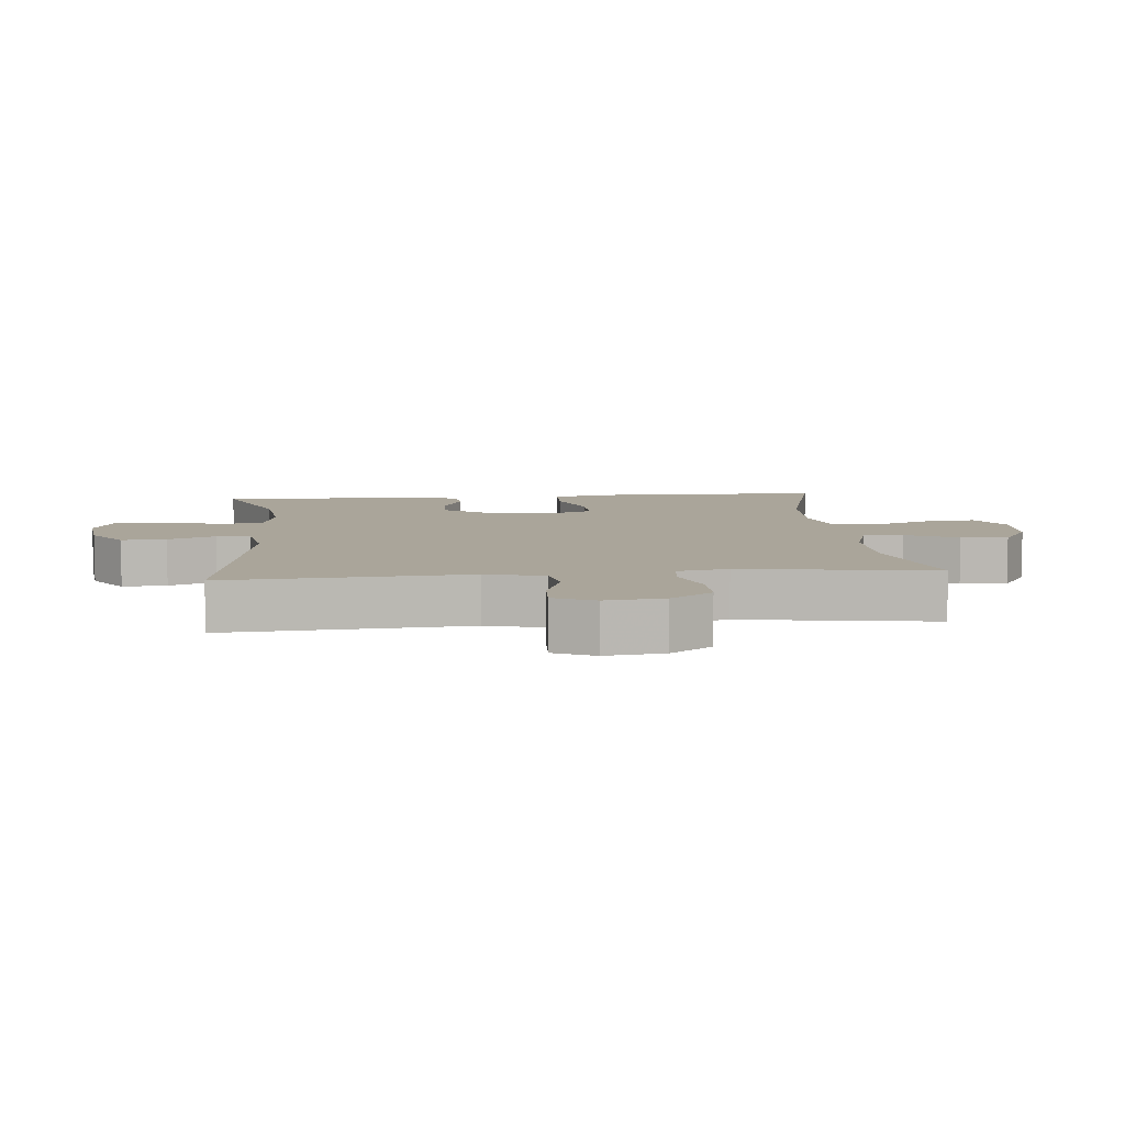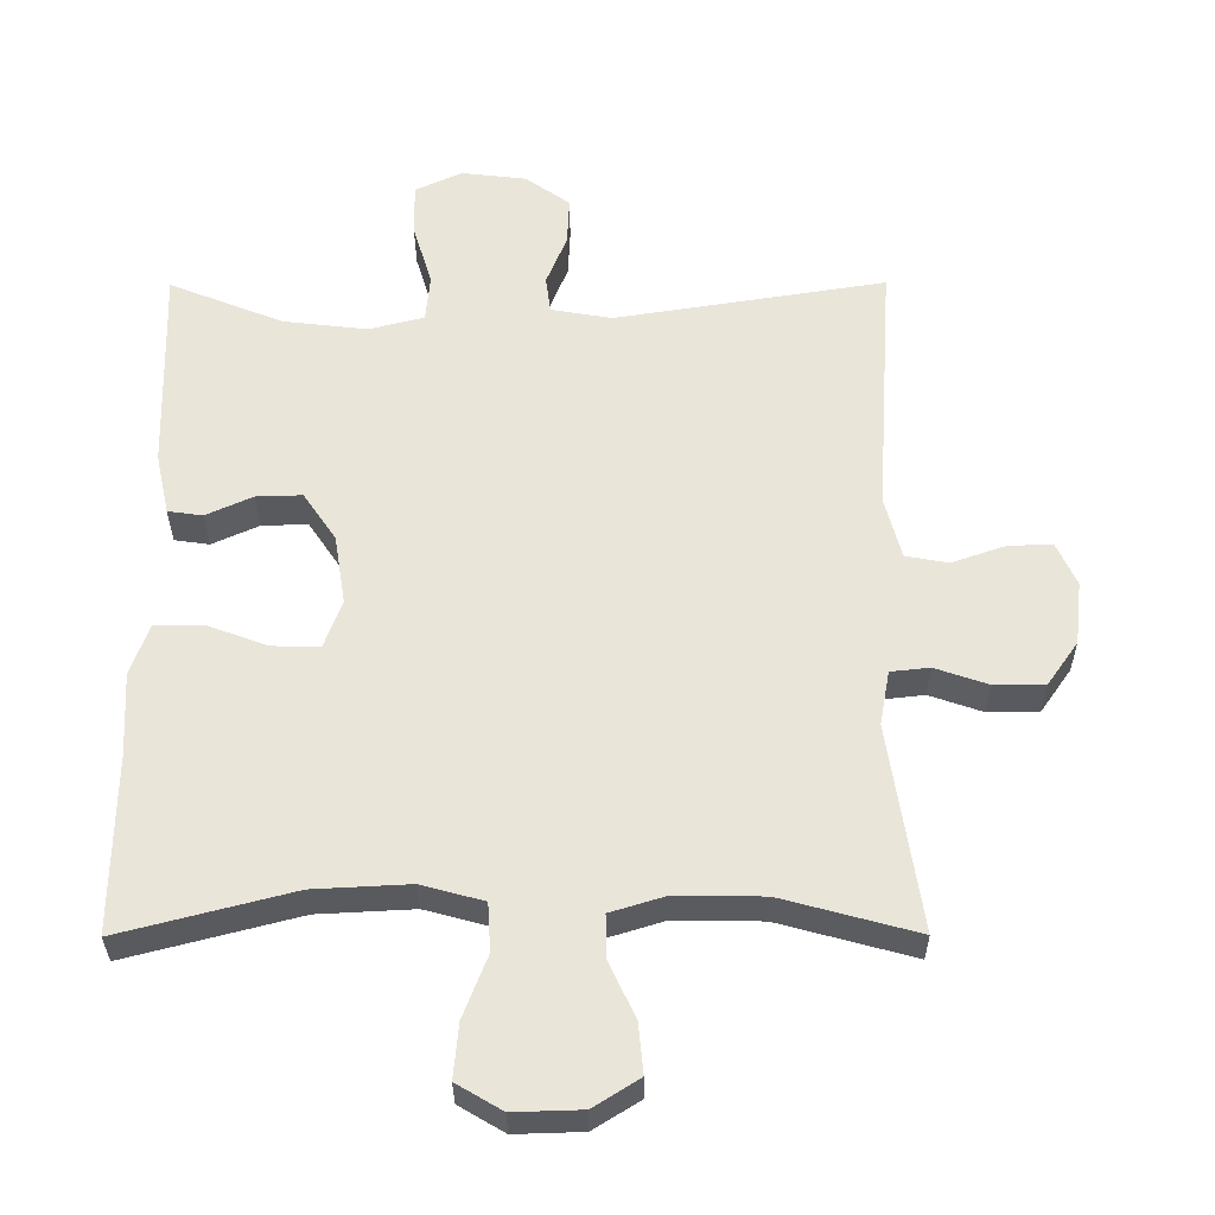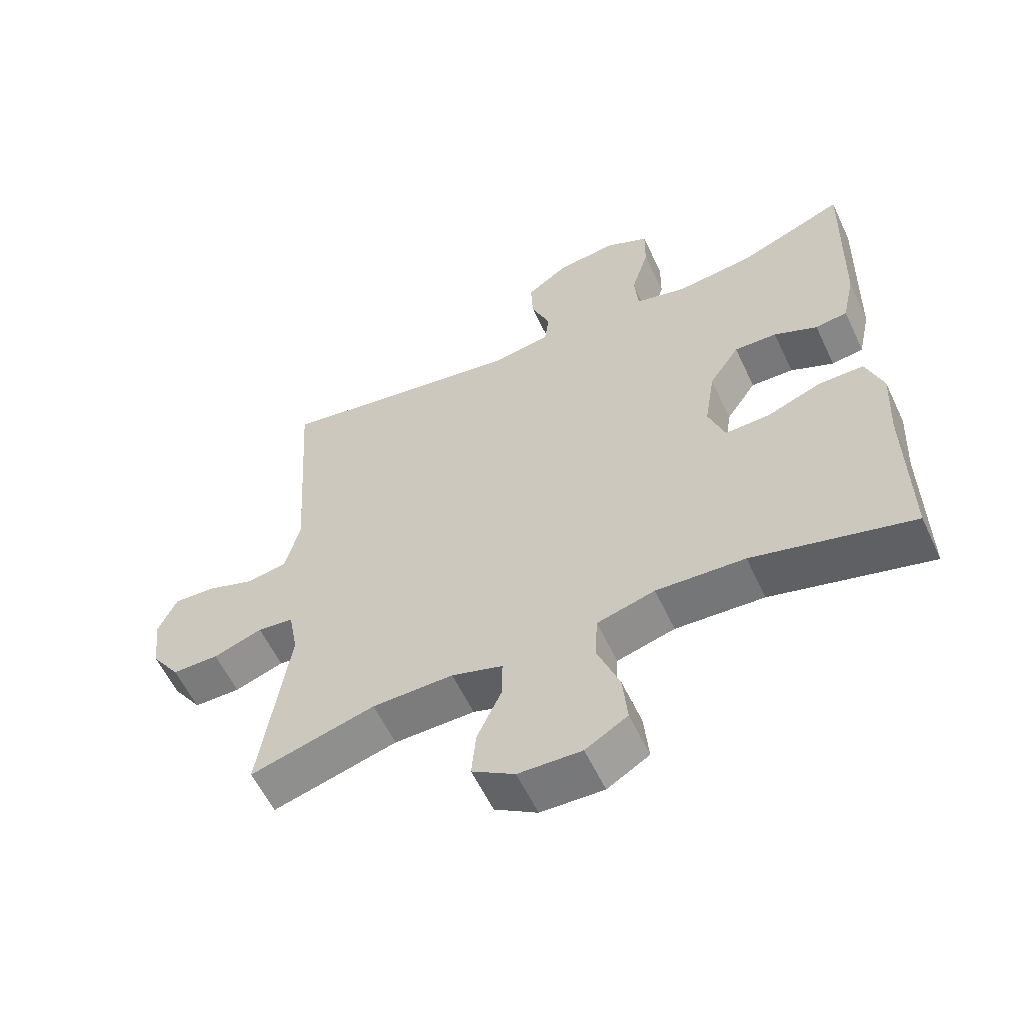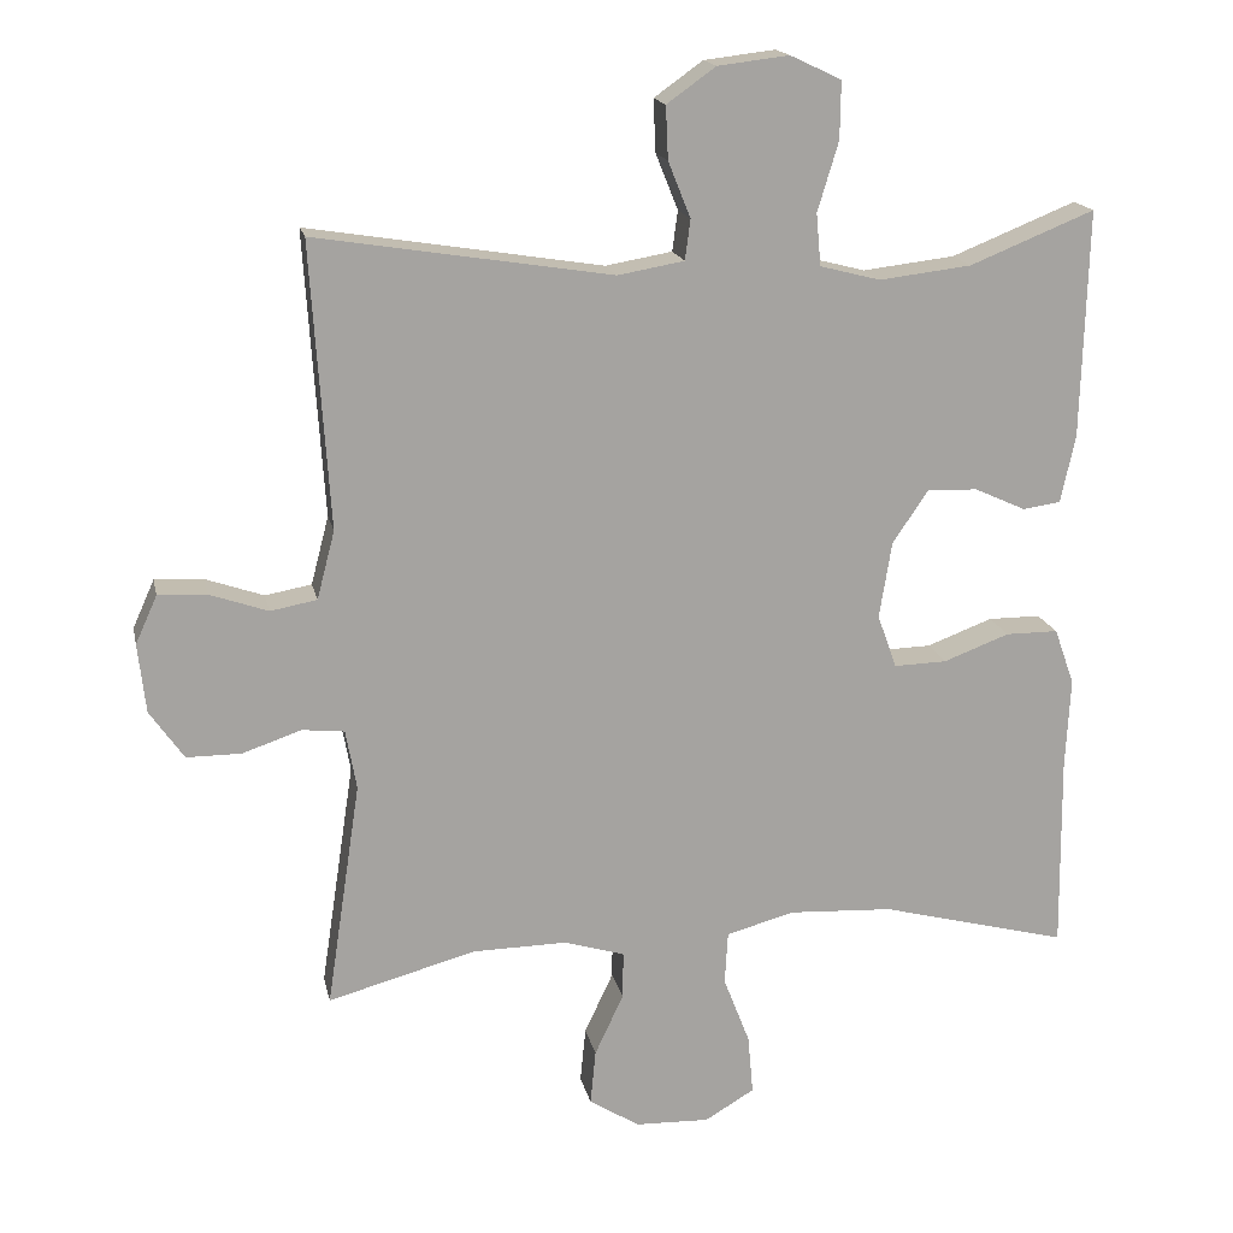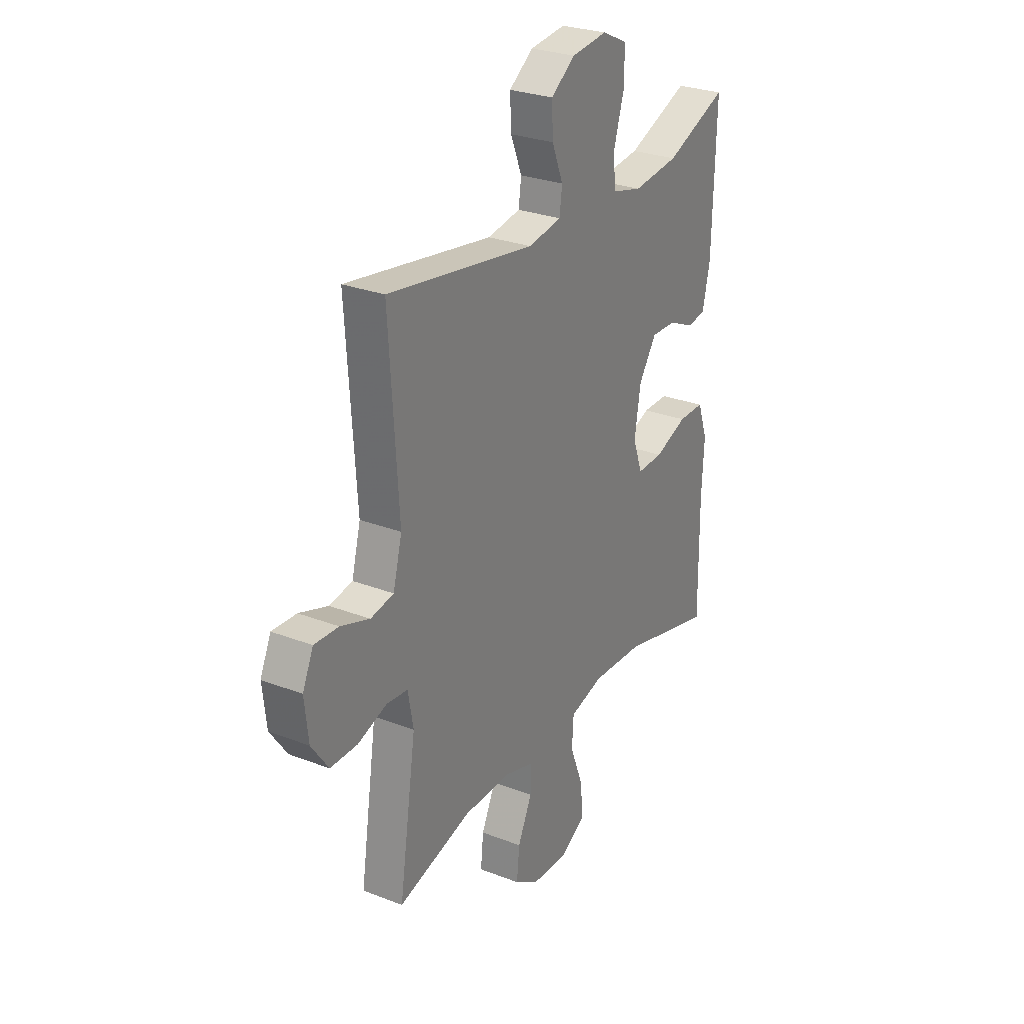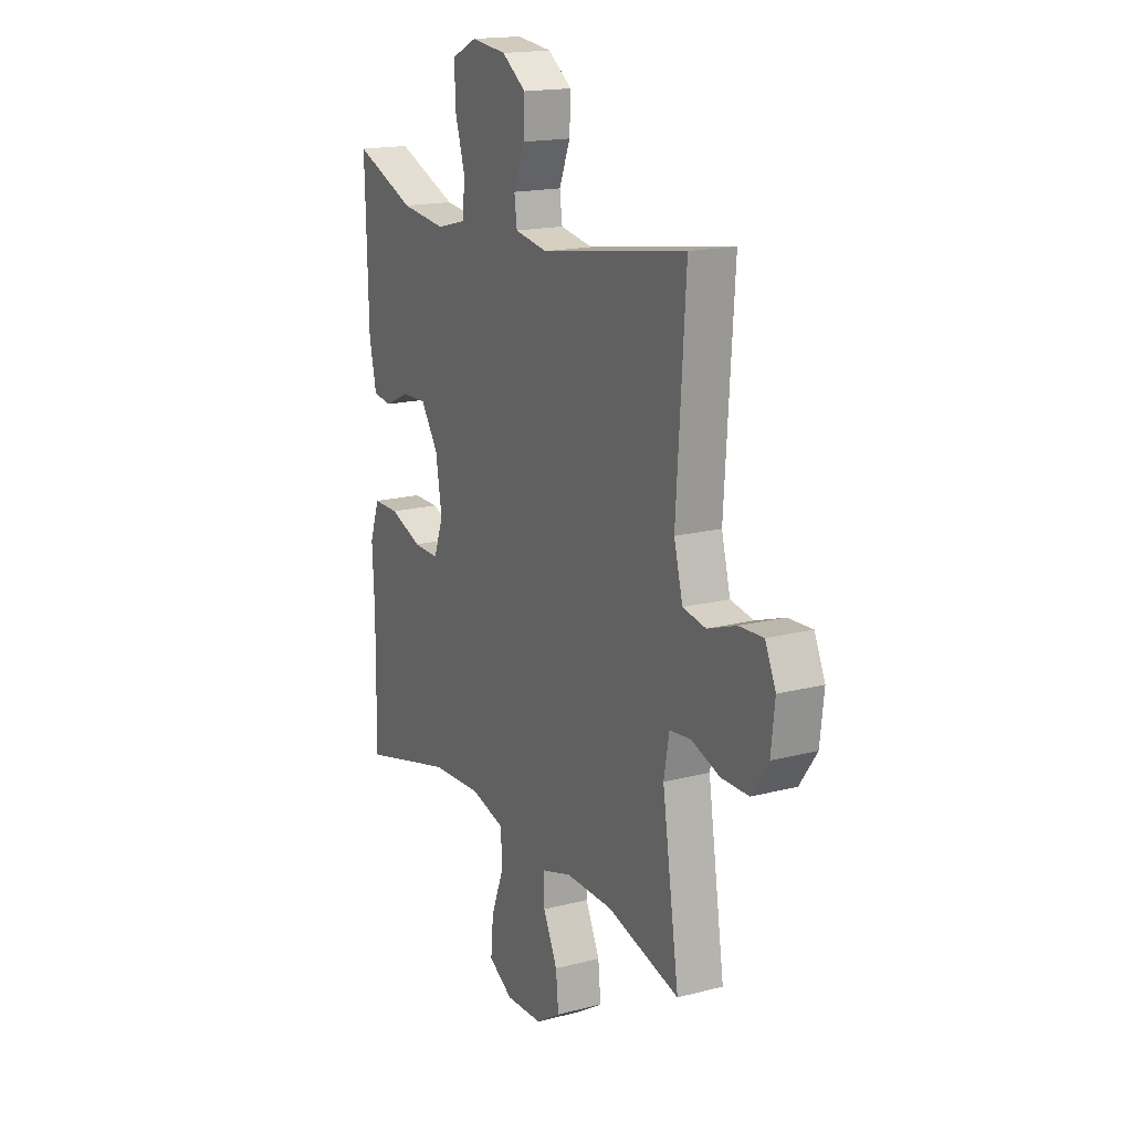
<metadata>
{"format":"obj","ext":"obj","renderer":"f3d","projection":"perspective","resolution":1024,"background":"white","views":[{"elev":7.7,"azim":84.5,"up":"+Y"},{"elev":-31.9,"azim":0.3,"up":"+Z"},{"elev":-58.4,"azim":-154.9,"up":"+Z"},{"elev":17.0,"azim":168.2,"up":"+Z"},{"elev":27.9,"azim":120.5,"up":"+Z"},{"elev":17.1,"azim":62.6,"up":"+Z"}]}
</metadata>
<code>
v 0.5 0.07 -0.5
v 0.31 0.07 -0.448
v 0.187 0.07 -0.446
v 0.109 0.07 -0.47
v 0.11 0.07 -0.531
v 0.147 0.07 -0.61
v 0.154 0.07 -0.681
v 0.089 0.07 -0.722
v -0.007 0.07 -0.725
v -0.071 0.07 -0.687
v -0.064 0.07 -0.61
v -0.03 0.07 -0.522
v -0.034 0.07 -0.454
v -0.122 0.07 -0.43
v -0.257 0.07 -0.437
v -0.5 0.07 -0.5
v -0.497 0.07 -0.247
v -0.503 0.07 -0.131
v -0.477 0.07 -0.058
v -0.409 0.07 -0.058
v -0.324 0.07 -0.09
v -0.256 0.07 -0.092
v -0.231 0.07 -0.023
v -0.247 0.07 0.076
v -0.293 0.07 0.144
v -0.358 0.07 0.142
v -0.424 0.07 0.112
v -0.473 0.07 0.119
v -0.492 0.07 0.206
v -0.5 0.07 0.5
v -0.339 0.07 0.435
v -0.22 0.07 0.421
v -0.142 0.07 0.441
v -0.136 0.07 0.508
v -0.163 0.07 0.597
v -0.164 0.07 0.671
v -0.098 0.07 0.702
v -0.006 0.07 0.691
v 0.057 0.07 0.646
v 0.054 0.07 0.578
v 0.025 0.07 0.506
v 0.032 0.07 0.454
v 0.118 0.07 0.439
v 0.5 0.07 0.5
v 0.476 0.07 0.133
v 0.499 0.07 0.045
v 0.559 0.07 0.034
v 0.634 0.07 0.06
v 0.697 0.07 0.063
v 0.725 0.07 0.001
v 0.715 0.07 -0.088
v 0.671 0.07 -0.151
v 0.6 0.07 -0.151
v 0.525 0.07 -0.125
v 0.47 0.07 -0.131
v 0.456 0.07 -0.208
v 0.5 0 -0.5
v 0.31 0 -0.448
v 0.187 0 -0.446
v 0.109 0 -0.47
v 0.11 0 -0.531
v 0.147 0 -0.61
v 0.154 0 -0.681
v 0.089 0 -0.722
v -0.007 0 -0.725
v -0.071 0 -0.687
v -0.064 0 -0.61
v -0.03 0 -0.522
v -0.034 0 -0.454
v -0.122 0 -0.43
v -0.257 0 -0.437
v -0.5 0 -0.5
v -0.497 0 -0.247
v -0.503 0 -0.131
v -0.477 0 -0.058
v -0.409 0 -0.058
v -0.324 0 -0.09
v -0.256 0 -0.092
v -0.231 0 -0.023
v -0.247 0 0.076
v -0.293 0 0.144
v -0.358 0 0.142
v -0.424 0 0.112
v -0.473 0 0.119
v -0.492 0 0.206
v -0.5 0 0.5
v -0.339 0 0.435
v -0.22 0 0.421
v -0.142 0 0.441
v -0.136 0 0.508
v -0.163 0 0.597
v -0.164 0 0.671
v -0.098 0 0.702
v -0.006 0 0.691
v 0.057 0 0.646
v 0.054 0 0.578
v 0.025 0 0.506
v 0.032 0 0.454
v 0.118 0 0.439
v 0.5 0 0.5
v 0.476 0 0.133
v 0.499 0 0.045
v 0.559 0 0.034
v 0.634 0 0.06
v 0.697 0 0.063
v 0.725 0 0.001
v 0.715 0 -0.088
v 0.671 0 -0.151
v 0.6 0 -0.151
v 0.525 0 -0.125
v 0.47 0 -0.131
v 0.456 0 -0.208
f 51 52 53 54
f 51 54 55
f 50 51 55
f 47 48 49 50
f 46 47 50 55
f 45 46 55 56
f 43 44 45
f 42 43 45 56
f 38 39 40 41
f 38 41 42
f 37 38 42
f 34 35 36 37
f 33 34 37 42
f 32 33 42 56
f 28 29 30 31
f 26 27 28 31
f 25 26 31 32
f 24 25 32 56
f 18 19 20 21
f 17 18 21 22
f 15 16 17 22
f 14 15 22 23
f 9 10 11 12
f 9 12 13
f 8 9 13
f 5 6 7 8
f 4 5 8 13
f 3 4 13 14
f 24 56 1 2
f 14 23 24
f 2 3 14 24
f 110 109 108 107
f 111 110 107
f 111 107 106
f 106 105 104 103
f 111 106 103 102
f 112 111 102 101
f 101 100 99
f 112 101 99 98
f 97 96 95 94
f 98 97 94
f 98 94 93
f 93 92 91 90
f 98 93 90 89
f 112 98 89 88
f 87 86 85 84
f 87 84 83 82
f 88 87 82 81
f 112 88 81 80
f 77 76 75 74
f 78 77 74 73
f 78 73 72 71
f 79 78 71 70
f 68 67 66 65
f 69 68 65
f 69 65 64
f 64 63 62 61
f 69 64 61 60
f 70 69 60 59
f 58 57 112 80
f 80 79 70
f 80 70 59 58
f 1 57 58 2
f 2 58 59 3
f 3 59 60 4
f 4 60 61 5
f 5 61 62 6
f 6 62 63 7
f 7 63 64 8
f 8 64 65 9
f 9 65 66 10
f 10 66 67 11
f 11 67 68 12
f 12 68 69 13
f 13 69 70 14
f 14 70 71 15
f 15 71 72 16
f 16 72 73 17
f 17 73 74 18
f 18 74 75 19
f 19 75 76 20
f 20 76 77 21
f 21 77 78 22
f 22 78 79 23
f 23 79 80 24
f 24 80 81 25
f 25 81 82 26
f 26 82 83 27
f 27 83 84 28
f 28 84 85 29
f 29 85 86 30
f 30 86 87 31
f 31 87 88 32
f 32 88 89 33
f 33 89 90 34
f 34 90 91 35
f 35 91 92 36
f 36 92 93 37
f 37 93 94 38
f 38 94 95 39
f 39 95 96 40
f 40 96 97 41
f 41 97 98 42
f 42 98 99 43
f 43 99 100 44
f 44 100 101 45
f 45 101 102 46
f 46 102 103 47
f 47 103 104 48
f 48 104 105 49
f 49 105 106 50
f 50 106 107 51
f 51 107 108 52
f 52 108 109 53
f 53 109 110 54
f 54 110 111 55
f 55 111 112 56
f 56 112 57 1

</code>
